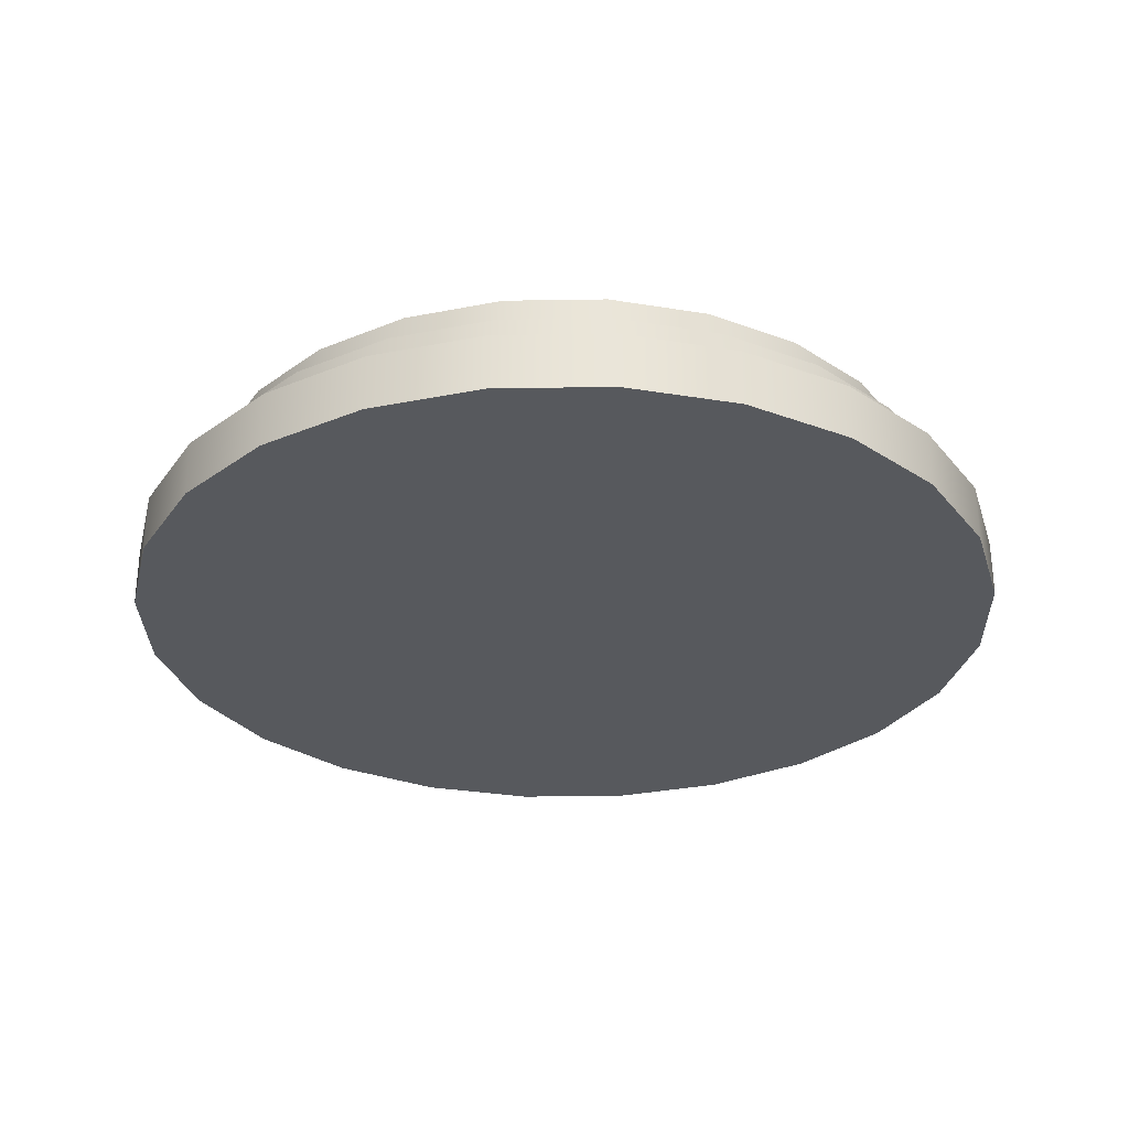
<metadata>
{"format":"obj","ext":"obj","renderer":"f3d","projection":"perspective","resolution":1024,"background":"white","views":[{"elev":-29.7,"azim":28.5,"up":"+Y"}]}
</metadata>
<code>
v -0.0632 -0.06387 0.3467
v 0.1186 -0.06387 0.3318
v 0.02868 -0.06387 0.3512
v -0.1508 -0.06387 0.3185
v 0.02868 -0.01849 0.3512
v -0.0632 -0.01849 0.3467
v -0.1508 -0.01849 0.3185
v 0.2005 -0.06387 0.2898
v 0.1186 -0.01849 0.3318
v -0.2281 -0.01849 0.2686
v -0.2281 -0.06387 0.2686
v -0.05762 -0.01849 0.3161
v 0.2686 -0.06387 0.2281
v 0.2005 -0.01849 0.2898
v 0.02615 -0.01849 0.3202
v -0.2898 -0.06387 0.2004
v -0.1375 -0.01849 0.2904
v -0.2898 -0.01849 0.2004
v -0.05762 0.0173 0.3161
v -0.1375 0.0173 0.2904
v -0.208 -0.01849 0.2449
v 0.3185 -0.06387 0.1508
v 0.2686 -0.01849 0.2281
v 0.1081 -0.01849 0.3026
v -0.3318 -0.06387 0.1186
v 0.02615 0.0173 0.3202
v -0.208 0.0173 0.2449
v 0.3185 -0.01849 0.1508
v 0.1828 -0.01849 0.2643
v -0.2643 -0.01849 0.1828
v -0.3318 -0.01849 0.1186
v 0.1081 0.0173 0.3026
v -0.1277 0.0173 0.2697
v 0.3467 -0.06387 0.0632
v 0.3467 -0.01849 0.0632
v 0.2449 -0.01849 0.208
v -0.3512 -0.06387 0.02868
v 0.02429 0.0173 0.2974
v -0.05351 0.0173 0.2935
v -0.1931 0.0173 0.2275
v -0.2643 0.0173 0.1828
v 0.2904 -0.01849 0.1375
v 0.1828 0.0173 0.2643
v -0.3026 -0.01849 0.1081
v -0.3512 -0.01849 0.02868
v -0.1277 0.05074 0.2697
v -0.1931 0.05074 0.2275
v 0.3512 -0.06387 -0.02868
v 0.3512 -0.01849 -0.02868
v 0.3161 -0.01849 0.05763
v 0.2904 0.0173 0.1375
v 0.2449 0.0173 0.208
v -0.3467 -0.06387 -0.0632
v 0.1004 0.0173 0.281
v -0.05351 0.05074 0.2935
v -0.2454 0.0173 0.1697
v -0.3026 0.0173 0.1081
v 0.3161 0.0173 0.05763
v 0.1697 0.0173 0.2454
v -0.3202 -0.01849 0.02615
v -0.3467 -0.01849 -0.0632
v 0.02429 0.05074 0.2974
v 0.1004 0.05074 0.281
v -0.04704 0.05074 0.258
v -0.2454 0.05074 0.1697
v 0.3318 -0.06387 -0.1186
v 0.3318 -0.01849 -0.1186
v 0.3202 -0.01849 -0.02616
v 0.3202 0.0173 -0.02616
v 0.2275 0.0173 0.1931
v 0.2697 0.0173 0.1277
v -0.3185 -0.06387 -0.1508
v 0.02135 0.05074 0.2614
v -0.1122 0.05074 0.2371
v -0.1697 0.05074 0.1999
v -0.281 0.0173 0.1004
v -0.3202 0.0173 0.02615
v 0.3026 -0.01849 -0.1081
v 0.2935 0.0173 0.05352
v 0.1697 0.05074 0.2454
v -0.3161 -0.01849 -0.05762
v -0.3185 -0.01849 -0.1508
v -0.04704 0.02694 0.258
v -0.1122 0.02694 0.2371
v -0.2157 0.05074 0.1492
v -0.281 0.05074 0.1004
v 0.2898 -0.06387 -0.2005
v 0.2898 -0.01849 -0.2005
v 0.2643 -0.01849 -0.1828
v 0.3026 0.0173 -0.1081
v 0.2974 0.0173 -0.02428
v 0.2697 0.05074 0.1277
v 0.2935 0.05074 0.05352
v 0.2275 0.05074 0.1931
v -0.2904 -0.01849 -0.1375
v -0.2686 -0.06387 -0.2281
v 0.08828 0.05074 0.247
v 0.02135 0.02694 0.2614
v -0.1697 0.02694 0.1999
v -0.2974 0.0173 0.02429
v -0.3161 0.0173 -0.05762
v 0.2643 0.0173 -0.1828
v 0.281 0.0173 -0.1004
v 0.2974 0.05074 -0.02428
v 0.1492 0.05074 0.2157
v -0.2449 -0.01849 -0.208
v -0.2686 -0.01849 -0.2281
v 0.08828 0.02694 0.247
v -0.04704 -0.03109 0.258
v -0.1122 -0.03109 0.2371
v 0.1492 0.02694 0.2157
v -0.1697 -0.03109 0.1999
v -0.2157 0.02694 0.1492
v -0.247 0.05074 0.08828
v -0.2974 0.05074 0.02429
v 0.2281 -0.06387 -0.2686
v 0.2281 -0.01849 -0.2686
v 0.208 -0.01849 -0.2449
v 0.208 0.0173 -0.2449
v 0.2454 0.0173 -0.1697
v 0.281 0.05074 -0.1004
v 0.1999 0.05074 0.1698
v 0.2371 0.05074 0.1122
v 0.258 0.05074 0.04704
v -0.2904 0.0173 -0.1375
v -0.2004 -0.01849 -0.2898
v 0.02135 -0.03109 0.2614
v 0.1999 0.02694 0.1698
v -0.2935 0.0173 -0.05351
v -0.2004 -0.06387 -0.2898
v 0.1931 0.0173 -0.2275
v 0.2454 0.05074 -0.1697
v 0.247 0.05074 -0.08827
v 0.2614 0.05074 -0.02135
v -0.2697 0.0173 -0.1277
v -0.2449 0.0173 -0.208
v -0.1828 -0.01849 -0.2643
v 0.08828 -0.03109 0.247
v -0.04814 -0.03109 0.2641
v -0.1149 -0.03109 0.2426
v -0.1737 -0.03109 0.2046
v 0.1492 -0.03109 0.2157
v -0.2157 -0.03109 0.1492
v 0.2371 0.02694 0.1122
v -0.247 0.02694 0.08828
v -0.2614 0.05074 0.02134
v -0.2935 0.05074 -0.05351
v 0.1508 -0.06387 -0.3185
v 0.1375 -0.01849 -0.2904
v 0.1277 0.0173 -0.2697
v 0.1931 0.05074 -0.2275
v 0.2157 0.05074 -0.1492
v 0.258 0.02694 0.04704
v 0.2614 0.02694 -0.02135
v -0.2275 0.0173 -0.1931
v -0.1828 0.0173 -0.2643
v -0.1186 -0.01849 -0.3318
v -0.1081 -0.01849 -0.3026
v 0.09035 -0.03109 0.2528
v 0.02185 -0.03109 0.2676
v -0.2208 -0.03109 0.1527
v 0.1999 -0.03109 0.1698
v 0.2371 -0.03109 0.1122
v -0.1186 -0.06387 -0.3318
v 0.1508 -0.01849 -0.3185
v 0.1375 0.0173 -0.2904
v 0.1697 0.05074 -0.1999
v 0.247 0.02694 -0.08827
v 0.2157 0.02694 -0.1492
v -0.2697 0.05074 -0.1277
v -0.1697 0.0173 -0.2454
v -0.1081 0.0173 -0.3026
v 0.1527 -0.03109 0.2208
v 0.2046 -0.03109 0.1737
v -0.2528 -0.03109 0.09036
v -0.247 -0.03109 0.08828
v 0.258 -0.03109 0.04704
v -0.2614 0.02694 0.02134
v -0.258 0.05074 -0.04704
v 0.0632 -0.06387 -0.3467
v 0.05762 -0.01849 -0.3161
v 0.05351 0.0173 -0.2935
v 0.1277 0.05074 -0.2697
v 0.1122 0.05074 -0.2371
v 0.1697 0.02694 -0.1999
v 0.2614 -0.03109 -0.02135
v -0.258 0.02694 -0.04704
v 0.247 -0.03109 -0.08827
v -0.2275 0.05074 -0.1931
v -0.1697 0.05074 -0.2454
v -0.1004 0.0173 -0.281
v -0.02868 -0.01849 -0.3512
v -0.02615 -0.01849 -0.3202
v -0.02615 0.0173 -0.3202
v 0.2426 -0.03109 0.1149
v 0.2641 -0.03109 0.04814
v -0.2371 0.05074 -0.1122
v -0.02868 -0.06387 -0.3512
v 0.0632 -0.01849 -0.3467
v 0.05762 0.0173 -0.3161
v -0.2371 0.02694 -0.1122
v 0.2157 -0.03109 -0.1492
v -0.1999 0.02694 -0.1697
v 0.1697 -0.03109 -0.1999
v -0.1999 0.05074 -0.1697
v -0.1004 0.05074 -0.281
v -0.02429 0.0173 -0.2974
v -0.2676 -0.03109 0.02185
v -0.2614 -0.03109 0.02134
v 0.2676 -0.03109 -0.02185
v 0.05351 0.05074 -0.2935
v 0.04704 0.05074 -0.258
v 0.1122 0.02694 -0.2371
v -0.1492 0.02694 -0.2157
v -0.258 -0.03109 -0.04704
v 0.2528 -0.03109 -0.09035
v -0.1492 0.05074 -0.2157
v -0.08828 0.05074 -0.247
v -0.02429 0.05074 -0.2974
v -0.02135 0.05074 -0.2614
v -0.2371 -0.03109 -0.1122
v 0.2208 -0.03109 -0.1527
v -0.1492 -0.03109 -0.2157
v 0.1122 -0.03109 -0.2371
v -0.2641 -0.03109 -0.04814
v 0.04704 0.02694 -0.258
v -0.08828 0.02694 -0.247
v -0.1999 -0.03109 -0.1697
v 0.1737 -0.03109 -0.2046
v -0.08828 -0.03109 -0.247
v -0.02135 0.02694 -0.2614
v -0.2426 -0.03109 -0.1149
v -0.2046 -0.03109 -0.1737
v -0.1527 -0.03109 -0.2208
v 0.04704 -0.03109 -0.258
v 0.1149 -0.03109 -0.2426
v -0.02135 -0.03109 -0.2614
v -0.09035 -0.03109 -0.2528
v 0.04814 -0.03109 -0.2641
v -0.02185 -0.03109 -0.2676
g mesh1_mesh1-geometry
f 1 2 3
f 2 1 4
f 3 2 1
f 4 1 2
f 3 5 2
f 1 6 3
f 4 7 1
f 2 4 8
f 8 4 2
f 9 2 5
f 5 3 6
f 6 1 7
f 7 4 10
f 8 4 11
f 11 4 8
f 2 9 8
f 5 6 9
f 7 9 6
f 11 10 4
f 10 12 7
f 8 11 13
f 13 11 8
f 14 8 9
f 15 9 7
f 11 16 10
f 12 15 7
f 17 12 10
f 13 11 16
f 16 11 13
f 8 14 13
f 9 15 14
f 18 10 16
f 12 19 15
f 17 20 12
f 21 17 10
f 13 16 22
f 22 16 13
f 23 13 14
f 24 14 15
f 18 21 10
f 16 25 18
f 26 15 19
f 19 12 20
f 20 17 27
f 21 27 17
f 22 16 25
f 25 16 22
f 22 13 28
f 23 28 13
f 23 14 29
f 29 14 24
f 15 26 24
f 30 21 18
f 31 18 25
f 26 19 32
f 20 32 19
f 27 33 20
f 21 30 27
f 22 25 34
f 34 25 22
f 28 35 22
f 28 23 36
f 36 23 29
f 24 32 29
f 32 24 26
f 31 30 18
f 25 37 31
f 38 32 20
f 33 39 20
f 40 33 27
f 41 27 30
f 34 25 37
f 37 25 34
f 34 22 35
f 35 28 42
f 42 28 36
f 29 43 36
f 43 29 32
f 44 30 31
f 45 31 37
f 32 38 43
f 39 38 20
f 33 46 39
f 40 47 33
f 41 40 27
f 30 44 41
f 34 37 48
f 48 37 34
f 35 49 34
f 50 35 42
f 42 36 51
f 52 36 43
f 45 44 31
f 37 53 45
f 54 43 38
f 39 55 38
f 55 39 46
f 46 33 47
f 40 56 47
f 56 40 41
f 57 41 44
f 48 37 53
f 53 37 48
f 48 34 49
f 49 35 50
f 50 42 58
f 52 51 36
f 51 58 42
f 52 43 59
f 60 44 45
f 61 45 53
f 59 43 54
f 38 62 54
f 62 38 55
f 46 63 55
f 47 64 46
f 65 47 56
f 57 56 41
f 44 60 57
f 48 53 66
f 66 53 48
f 49 67 48
f 68 49 50
f 58 69 50
f 51 52 70
f 58 51 71
f 70 52 59
f 61 60 45
f 53 72 61
f 54 63 59
f 63 54 62
f 62 55 63
f 73 63 46
f 73 46 64
f 74 64 47
f 65 75 47
f 56 76 65
f 76 56 57
f 77 57 60
f 66 53 72
f 72 53 66
f 66 48 67
f 67 49 78
f 78 49 68
f 68 50 69
f 69 58 79
f 71 51 70
f 79 58 71
f 59 80 70
f 81 60 61
f 82 61 72
f 80 59 63
f 80 63 73
f 64 83 73
f 74 84 64
f 75 74 47
f 85 75 65
f 86 65 76
f 77 76 57
f 60 81 77
f 66 72 87
f 87 72 66
f 67 88 66
f 89 67 78
f 78 68 90
f 69 90 68
f 91 69 79
f 71 70 92
f 79 71 93
f 94 70 80
f 95 81 61
f 82 95 61
f 72 96 82
f 97 80 73
f 98 73 83
f 83 64 84
f 84 74 99
f 75 99 74
f 75 85 99
f 86 85 65
f 76 100 86
f 100 76 77
f 101 77 81
f 87 72 96
f 96 72 87
f 87 66 88
f 88 67 89
f 89 78 102
f 90 102 78
f 90 69 103
f 103 69 91
f 91 79 104
f 94 92 70
f 92 93 71
f 93 104 79
f 94 80 105
f 81 95 101
f 106 95 82
f 107 82 96
f 105 80 97
f 73 98 97
f 98 83 108
f 98 109 83
f 83 109 98
f 84 108 83
f 83 110 84
f 84 110 83
f 99 111 84
f 84 112 99
f 99 112 84
f 113 99 85
f 114 85 86
f 115 86 100
f 101 100 77
f 87 96 116
f 116 96 87
f 88 117 87
f 118 88 89
f 102 119 89
f 102 90 120
f 120 90 103
f 103 91 121
f 104 121 91
f 92 94 122
f 93 92 123
f 104 93 124
f 122 94 105
f 125 101 95
f 95 106 125
f 107 106 82
f 107 96 126
f 97 108 105
f 108 97 98
f 108 127 98
f 98 127 108
f 109 98 127
f 127 98 109
f 110 83 109
f 109 83 110
f 111 108 84
f 112 84 110
f 110 84 112
f 128 111 99
f 112 113 99
f 99 113 112
f 113 128 99
f 85 114 113
f 115 114 86
f 100 129 115
f 129 100 101
f 116 96 130
f 130 96 116
f 116 87 117
f 117 88 118
f 118 89 119
f 119 102 131
f 131 102 120
f 120 103 132
f 121 132 103
f 121 104 133
f 123 92 122
f 124 93 123
f 134 104 124
f 105 111 122
f 125 135 101
f 136 125 106
f 137 106 107
f 130 126 96
f 126 137 107
f 111 105 108
f 127 108 138
f 138 108 127
f 109 139 127
f 127 139 109
f 140 109 110
f 110 109 140
f 111 138 108
f 108 138 111
f 141 110 112
f 112 110 141
f 128 122 111
f 128 142 111
f 111 142 128
f 113 112 143
f 143 112 113
f 144 128 113
f 145 113 114
f 146 114 115
f 147 115 129
f 135 129 101
f 116 130 148
f 148 130 116
f 116 117 148
f 149 117 118
f 118 119 149
f 150 119 131
f 131 120 151
f 132 151 120
f 132 121 152
f 133 104 134
f 152 121 133
f 123 122 144
f 124 123 153
f 134 124 154
f 155 135 125
f 136 155 125
f 136 106 156
f 137 156 106
f 126 130 157
f 158 137 126
f 127 159 138
f 138 159 127
f 139 109 140
f 140 109 139
f 160 127 139
f 139 127 160
f 140 110 141
f 141 110 140
f 138 111 142
f 142 111 138
f 141 112 161
f 161 112 141
f 128 144 122
f 142 128 162
f 162 128 142
f 161 112 143
f 143 112 161
f 143 145 113
f 113 145 143
f 163 128 144
f 144 128 163
f 145 144 113
f 114 146 145
f 147 146 115
f 129 135 147
f 148 130 164
f 164 130 148
f 165 148 117
f 165 117 149
f 166 149 119
f 166 119 150
f 131 151 150
f 151 132 167
f 167 132 152
f 133 134 168
f 152 133 169
f 144 153 123
f 153 154 124
f 154 168 134
f 135 155 170
f 171 155 136
f 156 171 136
f 156 137 172
f 164 157 130
f 157 158 126
f 158 172 137
f 127 160 159
f 159 160 127
f 138 159 173
f 173 159 138
f 138 173 142
f 142 173 138
f 128 163 162
f 162 163 128
f 142 174 162
f 162 174 142
f 161 143 175
f 175 143 161
f 145 143 176
f 176 143 145
f 144 177 163
f 163 177 144
f 153 144 145
f 178 145 146
f 179 146 147
f 170 147 135
f 148 164 180
f 180 164 148
f 148 165 180
f 181 165 149
f 149 166 181
f 182 166 150
f 183 150 151
f 184 151 167
f 167 152 185
f 168 169 133
f 169 185 152
f 177 144 153
f 153 144 177
f 154 153 178
f 186 153 154
f 154 153 186
f 168 154 187
f 188 154 168
f 168 154 188
f 189 170 155
f 171 190 155
f 191 171 156
f 172 191 156
f 157 164 192
f 193 158 157
f 172 158 194
f 142 173 174
f 174 173 142
f 162 195 163
f 163 195 162
f 162 174 195
f 195 174 162
f 175 143 176
f 176 143 175
f 176 178 145
f 145 178 176
f 163 196 177
f 177 196 163
f 178 153 145
f 146 179 178
f 197 179 147
f 170 197 147
f 180 164 198
f 198 164 180
f 199 180 165
f 193 165 181
f 200 181 166
f 200 166 182
f 150 183 182
f 183 151 184
f 167 185 184
f 169 168 201
f 202 168 169
f 169 168 202
f 185 169 203
f 204 169 185
f 185 169 204
f 153 186 177
f 177 186 153
f 187 154 178
f 154 188 186
f 186 188 154
f 201 168 187
f 168 202 188
f 188 202 168
f 189 205 170
f 189 155 190
f 190 171 206
f 191 206 171
f 207 191 172
f 198 192 164
f 192 199 157
f 193 194 158
f 157 199 193
f 194 200 172
f 163 195 196
f 196 195 163
f 175 176 208
f 208 176 175
f 178 176 209
f 209 176 178
f 177 196 210
f 210 196 177
f 187 178 179
f 179 197 187
f 205 197 170
f 180 199 198
f 199 165 193
f 181 200 193
f 207 200 182
f 211 182 183
f 212 183 184
f 213 184 185
f 203 169 201
f 169 204 202
f 202 204 169
f 214 185 203
f 213 204 185
f 185 204 213
f 177 210 186
f 186 210 177
f 209 187 178
f 178 187 209
f 186 210 188
f 188 210 186
f 201 187 197
f 215 201 187
f 187 201 215
f 188 216 202
f 202 216 188
f 217 205 189
f 190 217 189
f 206 218 190
f 206 191 219
f 207 219 191
f 172 200 207
f 192 198 199
f 194 193 200
f 208 176 209
f 209 176 208
f 197 205 201
f 182 211 207
f 211 183 206
f 220 183 212
f 184 213 212
f 213 185 214
f 203 201 205
f 221 203 201
f 201 203 221
f 202 222 204
f 204 222 202
f 203 205 214
f 203 223 214
f 214 223 203
f 204 213 224
f 224 213 204
f 187 209 215
f 215 209 187
f 188 210 216
f 216 210 188
f 201 215 221
f 221 215 201
f 202 216 222
f 222 216 202
f 217 214 205
f 218 217 190
f 220 218 206
f 219 211 206
f 219 207 211
f 208 209 225
f 225 209 208
f 183 220 206
f 212 226 220
f 226 212 213
f 227 213 214
f 203 221 228
f 228 221 203
f 204 222 229
f 229 222 204
f 223 203 228
f 228 203 223
f 230 214 223
f 223 214 230
f 226 224 213
f 213 224 226
f 204 229 224
f 224 229 204
f 225 209 215
f 215 209 225
f 225 215 221
f 221 215 225
f 214 217 227
f 218 227 217
f 220 231 218
f 231 220 226
f 226 213 227
f 214 230 227
f 227 230 214
f 232 221 228
f 228 221 232
f 233 228 223
f 223 228 233
f 234 223 230
f 230 223 234
f 224 226 235
f 235 226 224
f 224 229 236
f 236 229 224
f 225 221 232
f 232 221 225
f 227 218 231
f 231 226 227
f 231 235 226
f 226 235 231
f 237 227 230
f 230 227 237
f 232 228 233
f 233 228 232
f 233 223 234
f 234 223 233
f 234 230 238
f 238 230 234
f 224 236 235
f 235 236 224
f 227 237 231
f 231 237 227
f 235 231 237
f 237 231 235
f 238 230 237
f 237 230 238
f 235 236 239
f 239 236 235
f 235 239 237
f 237 239 235
f 238 237 240
f 240 237 238
f 240 237 239
f 239 237 240
g mesh1_mesh1-geometry
f 2 5 3
f 3 6 1
f 1 7 4
f 5 2 9
f 6 3 5
f 7 1 6
f 10 4 7
f 8 9 2
f 9 6 5
f 6 9 7
f 4 10 11
f 7 12 10
f 9 8 14
f 7 9 15
f 10 16 11
f 7 15 12
f 10 12 17
f 13 14 8
f 14 15 9
f 16 10 18
f 15 19 12
f 12 20 17
f 10 17 21
f 14 13 23
f 15 14 24
f 10 21 18
f 18 25 16
f 19 15 26
f 20 12 19
f 27 17 20
f 17 27 21
f 28 13 22
f 13 28 23
f 29 14 23
f 24 14 29
f 24 26 15
f 18 21 30
f 25 18 31
f 32 19 26
f 19 32 20
f 20 33 27
f 27 30 21
f 22 35 28
f 36 23 28
f 29 23 36
f 29 32 24
f 26 24 32
f 18 30 31
f 31 37 25
f 20 32 38
f 20 39 33
f 27 33 40
f 30 27 41
f 35 22 34
f 42 28 35
f 36 28 42
f 36 43 29
f 32 29 43
f 31 30 44
f 37 31 45
f 43 38 32
f 20 38 39
f 39 46 33
f 33 47 40
f 27 40 41
f 41 44 30
f 34 49 35
f 42 35 50
f 51 36 42
f 43 36 52
f 31 44 45
f 45 53 37
f 38 43 54
f 38 55 39
f 46 39 55
f 47 33 46
f 47 56 40
f 41 40 56
f 44 41 57
f 49 34 48
f 50 35 49
f 58 42 50
f 36 51 52
f 42 58 51
f 59 43 52
f 45 44 60
f 53 45 61
f 54 43 59
f 54 62 38
f 55 38 62
f 55 63 46
f 46 64 47
f 56 47 65
f 41 56 57
f 57 60 44
f 48 67 49
f 50 49 68
f 50 69 58
f 70 52 51
f 71 51 58
f 59 52 70
f 45 60 61
f 61 72 53
f 59 63 54
f 62 54 63
f 63 55 62
f 46 63 73
f 64 46 73
f 47 64 74
f 47 75 65
f 65 76 56
f 57 56 76
f 60 57 77
f 67 48 66
f 78 49 67
f 68 49 78
f 69 50 68
f 79 58 69
f 70 51 71
f 71 58 79
f 70 80 59
f 61 60 81
f 72 61 82
f 63 59 80
f 73 63 80
f 73 83 64
f 64 84 74
f 47 74 75
f 65 75 85
f 76 65 86
f 57 76 77
f 77 81 60
f 66 88 67
f 78 67 89
f 90 68 78
f 68 90 69
f 79 69 91
f 92 70 71
f 93 71 79
f 80 70 94
f 61 81 95
f 61 95 82
f 82 96 72
f 73 80 97
f 83 73 98
f 84 64 83
f 99 74 84
f 74 99 75
f 99 85 75
f 65 85 86
f 86 100 76
f 77 76 100
f 81 77 101
f 88 66 87
f 89 67 88
f 102 78 89
f 78 102 90
f 103 69 90
f 91 69 103
f 104 79 91
f 70 92 94
f 71 93 92
f 79 104 93
f 105 80 94
f 101 95 81
f 82 95 106
f 96 82 107
f 97 80 105
f 97 98 73
f 85 99 113
f 86 85 114
f 100 86 115
f 77 100 101
f 87 117 88
f 89 88 118
f 89 119 102
f 120 90 102
f 103 90 120
f 121 91 103
f 91 121 104
f 122 94 92
f 123 92 93
f 124 93 104
f 105 94 122
f 95 101 125
f 125 106 95
f 82 106 107
f 126 96 107
f 105 108 97
f 98 97 108
f 113 114 85
f 86 114 115
f 115 129 100
f 101 100 129
f 117 87 116
f 118 88 117
f 119 89 118
f 131 102 119
f 120 102 131
f 132 103 120
f 103 132 121
f 133 104 121
f 122 92 123
f 123 93 124
f 124 104 134
f 122 111 105
f 101 135 125
f 106 125 136
f 107 106 137
f 96 126 130
f 107 137 126
f 108 105 111
f 111 122 128
f 114 113 145
f 115 114 146
f 129 115 147
f 101 129 135
f 148 117 116
f 118 117 149
f 149 119 118
f 131 119 150
f 151 120 131
f 120 151 132
f 152 121 132
f 134 104 133
f 133 121 152
f 144 122 123
f 153 123 124
f 154 124 134
f 125 135 155
f 125 155 136
f 156 106 136
f 106 156 137
f 157 130 126
f 126 137 158
f 122 144 128
f 145 146 114
f 115 146 147
f 147 135 129
f 117 148 165
f 149 117 165
f 119 149 166
f 150 119 166
f 150 151 131
f 167 132 151
f 152 132 167
f 168 134 133
f 169 133 152
f 123 153 144
f 124 154 153
f 134 168 154
f 170 155 135
f 136 155 171
f 136 171 156
f 172 137 156
f 130 157 164
f 126 158 157
f 137 172 158
f 146 145 178
f 147 146 179
f 135 147 170
f 180 165 148
f 149 165 181
f 181 166 149
f 150 166 182
f 151 150 183
f 167 151 184
f 185 152 167
f 133 169 168
f 152 185 169
f 155 170 189
f 155 190 171
f 156 171 191
f 156 191 172
f 192 164 157
f 157 158 193
f 194 158 172
f 178 179 146
f 147 179 197
f 147 197 170
f 165 180 199
f 181 165 193
f 166 181 200
f 182 166 200
f 182 183 150
f 184 151 183
f 184 185 167
f 170 205 189
f 190 155 189
f 206 171 190
f 171 206 191
f 172 191 207
f 164 192 198
f 157 199 192
f 158 194 193
f 193 199 157
f 172 200 194
f 179 178 187
f 187 197 179
f 170 197 205
f 198 199 180
f 193 165 199
f 193 200 181
f 182 200 207
f 183 182 211
f 184 183 212
f 185 184 213
f 197 187 201
f 189 205 217
f 189 217 190
f 190 218 206
f 219 191 206
f 191 219 207
f 207 200 172
f 199 198 192
f 200 193 194
f 201 205 197
f 207 211 182
f 206 183 211
f 212 183 220
f 212 213 184
f 205 201 203
f 214 205 203
f 205 214 217
f 190 217 218
f 206 218 220
f 206 211 219
f 211 207 219
f 206 220 183
f 220 226 212
f 213 212 226
f 227 217 214
f 217 227 218
f 218 231 220
f 226 220 231
f 231 218 227
g mesh1_mesh1-geometry
f 108 83 98
f 83 108 84
f 84 111 99
f 84 108 111
f 99 111 128
f 99 128 113
f 113 128 144
f 113 144 145
f 145 144 153
f 178 153 154
f 187 154 168
f 145 153 178
f 201 168 169
f 203 169 185
f 178 154 187
f 187 168 201
f 201 169 203
f 203 185 214
f 214 185 213
f 214 213 227
f 227 213 226
f 227 226 231
g mesh2_mesh2-geometry
l 4 1
l 11 4
l 1 3
l 16 11
l 3 2
l 25 16
l 2 8
l 37 25
l 8 13
l 53 37
l 13 22
l 72 53
l 22 34
l 96 72
l 34 48
l 130 96
l 48 66
l 164 130
l 66 87
l 198 164
l 87 116
l 180 198
l 116 148
l 148 180
g mesh3_mesh3-geometry
l 177 186
l 163 177
l 186 188
l 162 163
l 188 202
l 142 162
l 202 204
l 138 142
l 204 224
l 127 138
l 224 235
l 109 127
l 235 237
l 110 109
l 237 230
l 112 110
l 230 223
l 143 112
l 223 228
l 176 143
l 228 221
l 209 176
l 221 215
l 215 209

</code>
